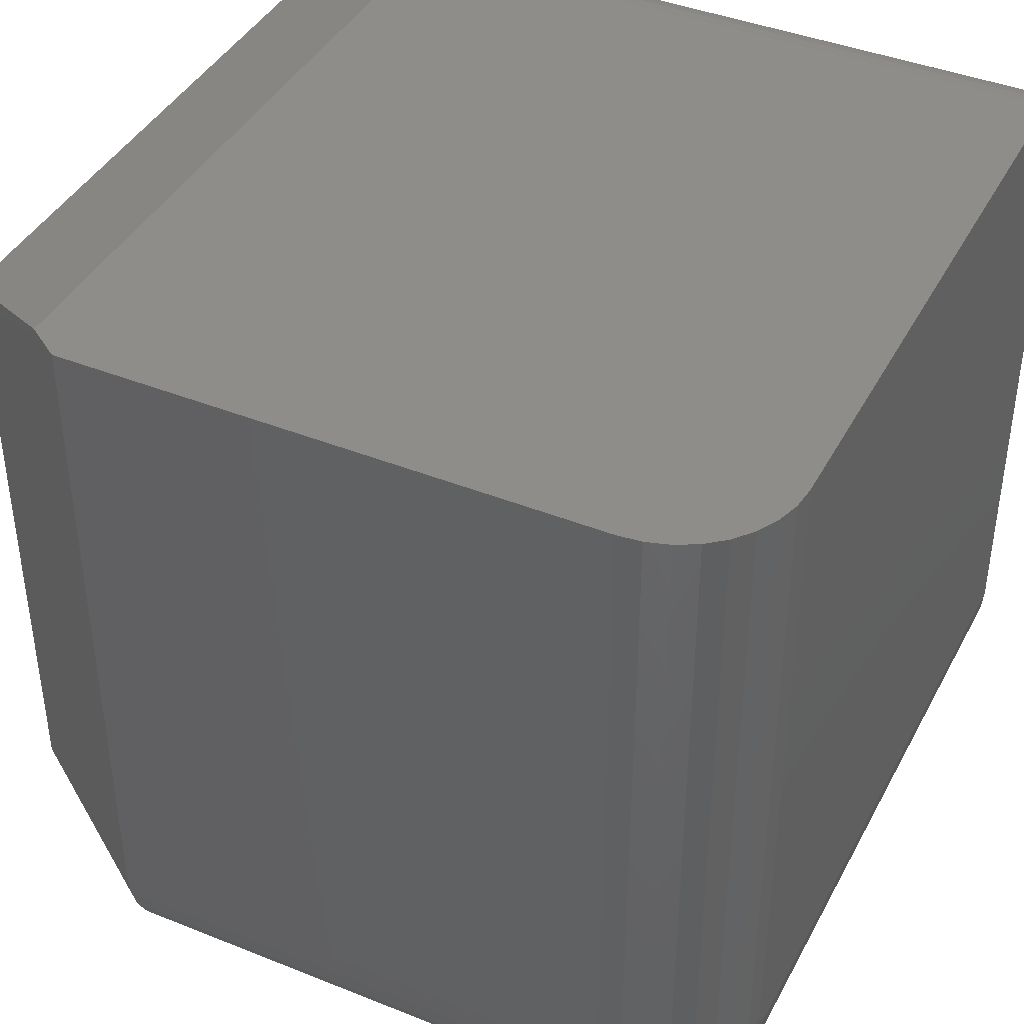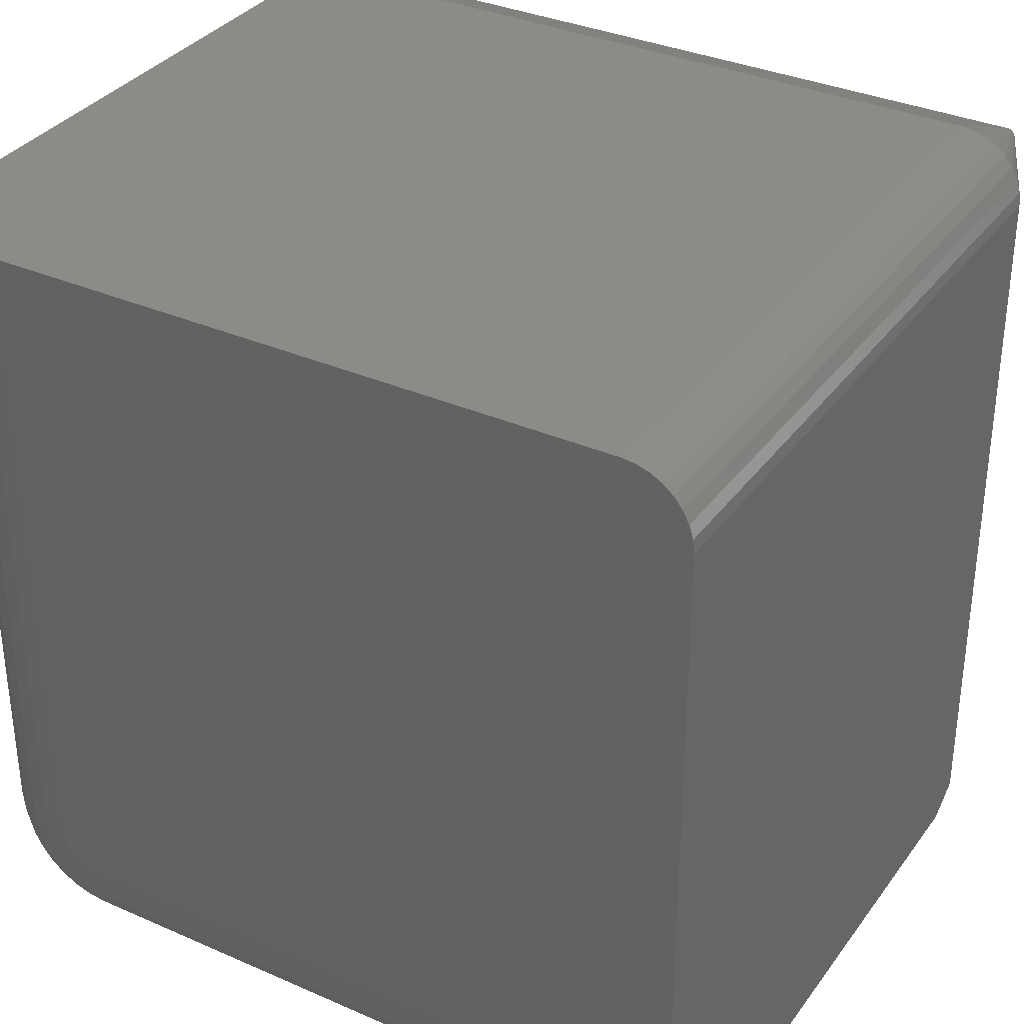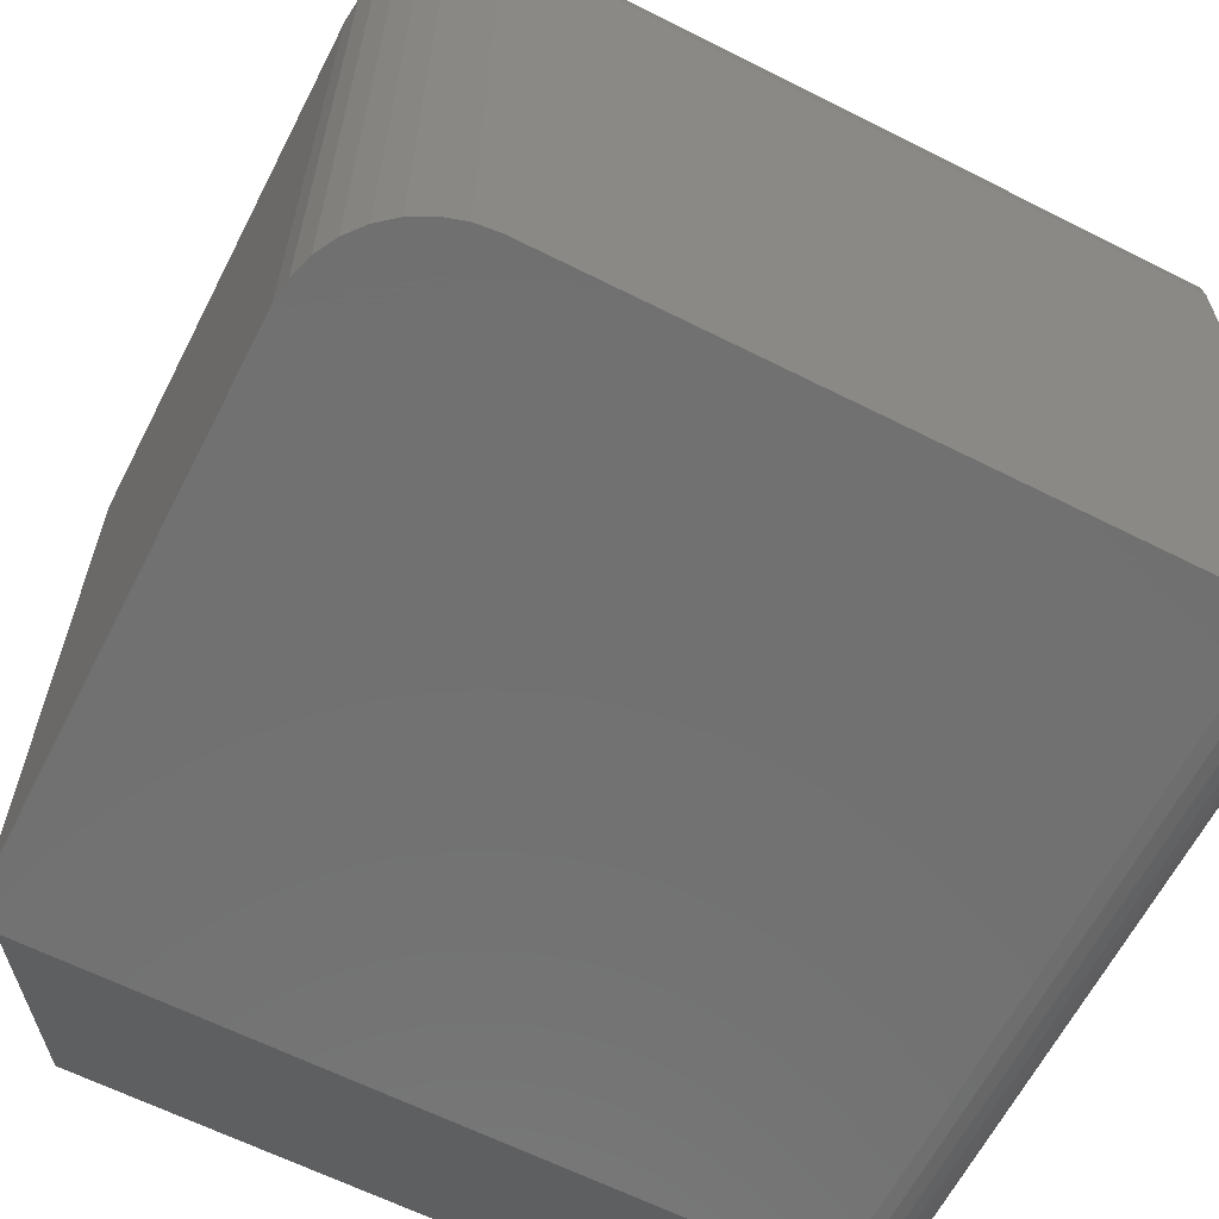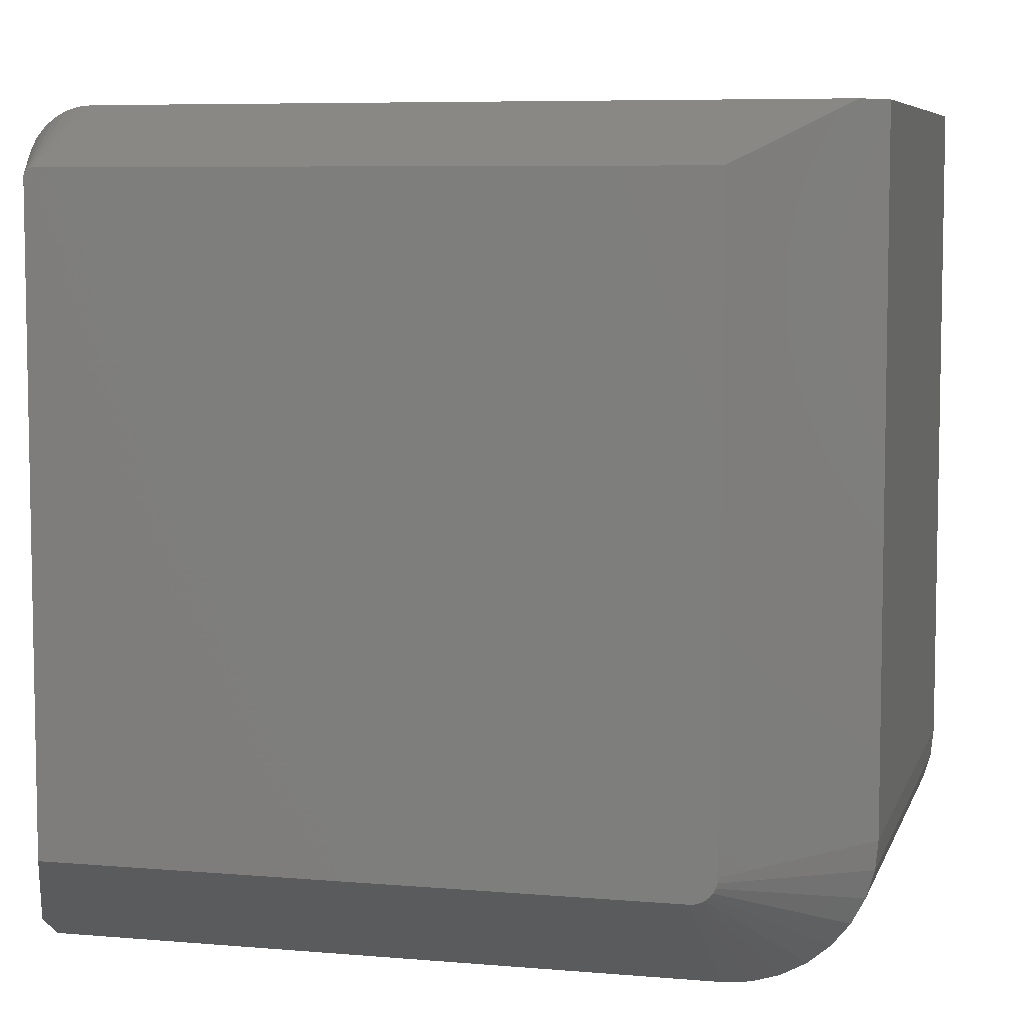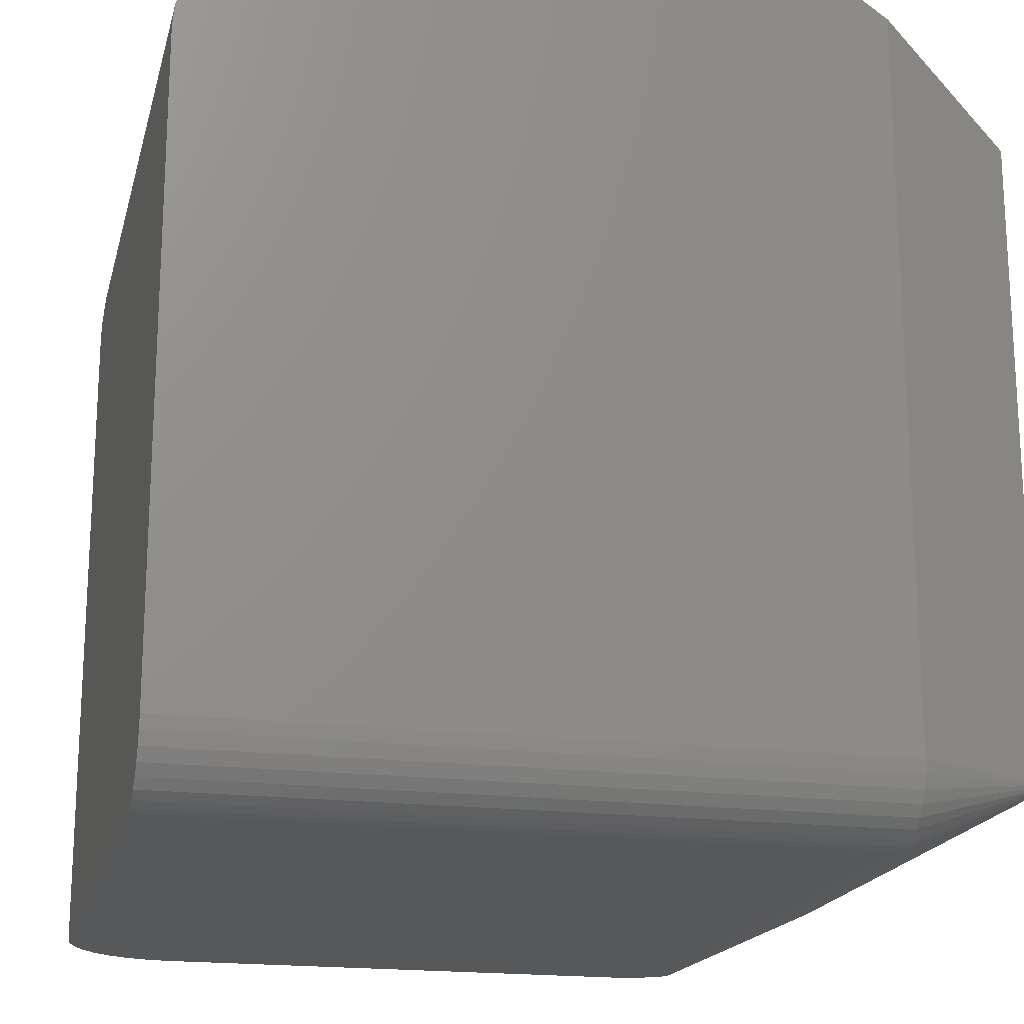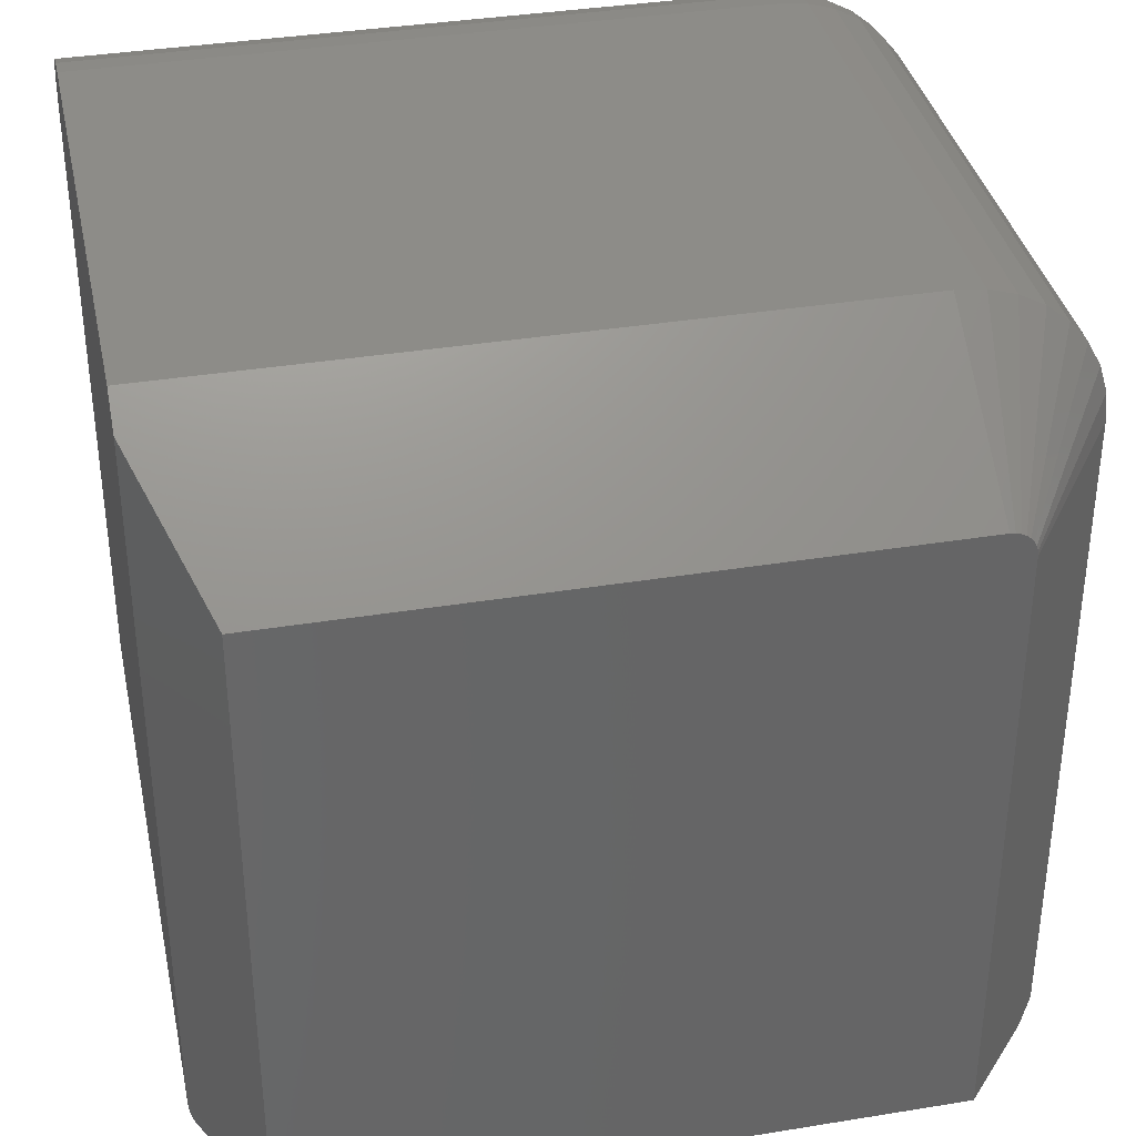
<metadata>
{"format":"stl","ext":"stl","renderer":"f3d","projection":"perspective","resolution":1024,"background":"white","views":[{"elev":41.2,"azim":26.0,"up":"+Y"},{"elev":34.2,"azim":120.7,"up":"+Y"},{"elev":-62.9,"azim":62.9,"up":"+Z"},{"elev":6.8,"azim":-75.6,"up":"+Y"},{"elev":-18.8,"azim":166.6,"up":"+Z"},{"elev":36.6,"azim":-102.0,"up":"+Z"}]}
</metadata>
<code>
# stl→obj: 150 verts, 296 faces
v -0.2188 -0.375 0
v 0.287 -0.3729 0
v 0.2656 -0.375 0
v -0.25 -0.3531 0
v -0.25 0.3125 0
v 0.375 0.3125 0
v 0.375 -0.2656 0
v 0.3729 -0.287 0
v 0.3667 -0.3075 0
v 0.3566 -0.3264 0
v 0.343 -0.343 0
v 0.3264 -0.3566 0
v 0.3075 -0.3667 0
v 0.2656 0.375 0.75
v 0.287 0.375 0.7479
v -0.2188 0.375 0.75
v -0.25 0.375 0.7281
v 0.3075 0.375 0.7417
v 0.3264 0.375 0.7316
v 0.343 0.375 0.718
v 0.3566 0.375 0.7014
v 0.3667 0.375 0.6825
v 0.3729 0.375 0.662
v 0.375 0.375 0.6406
v 0.375 0.375 0.0625
v -0.25 0.375 0.0625
v -0.2188 -0.2422 0.75
v 0.2656 -0.2422 0.75
v -0.2188 -0.375 0.6172
v 0.2656 -0.375 0.6172
v -0.2188 -0.3724 0.6431
v 0.2656 -0.3724 0.6431
v -0.2188 -0.3649 0.668
v 0.2656 -0.3649 0.668
v -0.2188 -0.3526 0.691
v 0.2656 -0.3526 0.691
v -0.2188 -0.3361 0.7111
v 0.2656 -0.3361 0.7111
v -0.2188 -0.316 0.7276
v 0.2656 -0.316 0.7276
v -0.2188 -0.293 0.7399
v 0.2656 -0.293 0.7399
v -0.2188 -0.2681 0.7474
v 0.2656 -0.2681 0.7474
v 0.375 -0.2422 0.6406
v 0.375 -0.2468 0.6402
v 0.375 -0.2512 0.6388
v 0.375 0.3247 0.001201
v 0.375 -0.2552 0.6367
v 0.375 -0.2588 0.6338
v 0.375 -0.2617 0.6302
v 0.375 -0.2638 0.6262
v 0.375 -0.2652 0.6218
v 0.375 -0.2656 0.6172
v 0.375 0.3364 0.004758
v 0.375 0.3472 0.01053
v 0.375 0.3567 0.01831
v 0.375 0.3645 0.02778
v 0.375 0.3702 0.03858
v 0.375 0.3738 0.05031
v 0.3729 -0.287 0.6172
v 0.3667 -0.3075 0.6172
v 0.3566 -0.3264 0.6172
v 0.343 -0.343 0.6172
v 0.3264 -0.3566 0.6172
v 0.3075 -0.3667 0.6172
v 0.287 -0.3729 0.6172
v 0.3729 -0.2422 0.662
v 0.3667 -0.2422 0.6825
v 0.3566 -0.2422 0.7014
v 0.343 -0.2422 0.718
v 0.3264 -0.2422 0.7316
v 0.3075 -0.2422 0.7417
v 0.287 -0.2422 0.7479
v 0.3729 -0.2861 0.6259
v 0.3667 -0.3062 0.6299
v 0.3566 -0.3248 0.6336
v 0.343 -0.341 0.6368
v 0.3264 -0.3544 0.6395
v 0.3075 -0.3643 0.6415
v 0.287 -0.3704 0.6427
v 0.3729 -0.2509 0.6611
v 0.3667 -0.2549 0.6812
v 0.3566 -0.2586 0.6998
v 0.343 -0.2618 0.716
v 0.3264 -0.2645 0.7294
v 0.3075 -0.2665 0.7393
v 0.287 -0.2677 0.7454
v 0.3729 -0.2593 0.6586
v 0.3667 -0.2672 0.6775
v 0.3566 -0.2744 0.695
v 0.343 -0.2808 0.7103
v 0.3264 -0.286 0.7229
v 0.3075 -0.2898 0.7322
v 0.287 -0.2922 0.7379
v 0.3729 -0.2671 0.6544
v 0.3667 -0.2785 0.6715
v 0.3566 -0.289 0.6872
v 0.343 -0.2982 0.701
v 0.3264 -0.3057 0.7123
v 0.3075 -0.3113 0.7207
v 0.287 -0.3148 0.7259
v 0.3729 -0.2738 0.6488
v 0.3667 -0.2884 0.6634
v 0.3566 -0.3017 0.6767
v 0.343 -0.3134 0.6884
v 0.3264 -0.3231 0.6981
v 0.3075 -0.3302 0.7052
v 0.287 -0.3346 0.7096
v 0.3729 -0.2794 0.6421
v 0.3667 -0.2965 0.6535
v 0.3566 -0.3122 0.664
v 0.343 -0.326 0.6732
v 0.3264 -0.3373 0.6807
v 0.3075 -0.3457 0.6863
v 0.287 -0.3509 0.6898
v 0.3729 -0.2836 0.6343
v 0.3667 -0.3025 0.6422
v 0.3566 -0.32 0.6494
v 0.343 -0.3353 0.6558
v 0.3264 -0.3479 0.661
v 0.3075 -0.3572 0.6648
v 0.287 -0.3629 0.6672
v -0.375 0.3203 0.0625
v -0.375 0.3203 0.6406
v -0.375 0.3125 0.05469
v -0.375 -0.2656 0.05469
v -0.375 -0.2422 0.6406
v -0.375 -0.2512 0.6388
v -0.375 -0.2468 0.6402
v -0.375 -0.2656 0.6172
v -0.375 -0.2652 0.6218
v -0.375 0.3202 0.06098
v -0.375 0.3197 0.05951
v -0.375 0.319 0.05816
v -0.375 0.318 0.05698
v -0.375 0.3168 0.056
v -0.375 0.3155 0.05528
v -0.375 0.314 0.05484
v -0.375 -0.2638 0.6262
v -0.375 -0.2617 0.6302
v -0.375 -0.2588 0.6338
v -0.375 -0.2552 0.6367
v -0.25 0.3247 0.001201
v -0.25 0.3364 0.004758
v -0.25 0.3472 0.01053
v -0.25 0.3567 0.01831
v -0.25 0.3645 0.02778
v -0.25 0.3702 0.03858
v -0.25 0.3738 0.05031
f 1 2 3
f 4 5 6
f 4 6 7
f 4 7 8
f 4 8 9
f 4 9 10
f 4 10 11
f 4 11 12
f 4 12 13
f 4 13 2
f 4 2 1
f 14 15 16
f 17 16 15
f 17 15 18
f 17 18 19
f 17 19 20
f 17 20 21
f 17 21 22
f 17 22 23
f 17 23 24
f 17 24 25
f 17 25 26
f 27 28 16
f 16 28 14
f 1 3 29
f 29 3 30
f 29 30 31
f 31 30 32
f 31 32 33
f 33 32 34
f 33 34 35
f 35 34 36
f 35 36 37
f 37 36 38
f 37 38 39
f 39 38 40
f 39 40 41
f 41 40 42
f 41 42 43
f 43 42 44
f 43 44 27
f 27 44 28
f 45 46 47
f 7 6 48
f 24 45 47
f 24 47 49
f 24 49 50
f 24 50 51
f 24 51 52
f 24 52 53
f 24 53 54
f 24 54 7
f 24 7 25
f 25 7 48
f 25 48 55
f 25 55 56
f 25 56 57
f 25 57 58
f 25 58 59
f 25 59 60
f 7 54 8
f 8 54 61
f 8 61 9
f 9 61 62
f 9 62 10
f 10 62 63
f 10 63 11
f 11 63 64
f 11 64 12
f 12 64 65
f 12 65 13
f 13 65 66
f 13 66 2
f 2 66 67
f 2 67 3
f 3 67 30
f 45 24 68
f 68 24 23
f 68 23 69
f 69 23 22
f 69 22 70
f 70 22 21
f 70 21 71
f 71 21 20
f 71 20 72
f 72 20 19
f 72 19 73
f 73 19 18
f 73 18 74
f 74 18 15
f 74 15 28
f 28 15 14
f 54 53 61
f 61 53 75
f 61 75 62
f 62 75 76
f 62 76 63
f 63 76 77
f 63 77 64
f 64 77 78
f 64 78 65
f 65 78 79
f 65 79 66
f 66 79 80
f 66 80 67
f 67 80 81
f 67 81 30
f 30 81 32
f 46 45 82
f 82 45 68
f 82 68 83
f 83 68 69
f 83 69 84
f 84 69 70
f 84 70 85
f 85 70 71
f 85 71 86
f 86 71 72
f 86 72 87
f 87 72 73
f 87 73 88
f 88 73 74
f 88 74 44
f 44 74 28
f 47 46 89
f 89 46 82
f 89 82 90
f 90 82 83
f 90 83 91
f 91 83 84
f 91 84 92
f 92 84 85
f 92 85 93
f 93 85 86
f 93 86 94
f 94 86 87
f 94 87 95
f 95 87 88
f 95 88 42
f 42 88 44
f 49 47 96
f 96 47 89
f 96 89 97
f 97 89 90
f 97 90 98
f 98 90 91
f 98 91 99
f 99 91 92
f 99 92 100
f 100 92 93
f 100 93 101
f 101 93 94
f 101 94 102
f 102 94 95
f 102 95 40
f 40 95 42
f 50 49 103
f 103 49 96
f 103 96 104
f 104 96 97
f 104 97 105
f 105 97 98
f 105 98 106
f 106 98 99
f 106 99 107
f 107 99 100
f 107 100 108
f 108 100 101
f 108 101 109
f 109 101 102
f 109 102 38
f 38 102 40
f 51 50 110
f 110 50 103
f 110 103 111
f 111 103 104
f 111 104 112
f 112 104 105
f 112 105 113
f 113 105 106
f 113 106 114
f 114 106 107
f 114 107 115
f 115 107 108
f 115 108 116
f 116 108 109
f 116 109 36
f 36 109 38
f 52 51 117
f 117 51 110
f 117 110 118
f 118 110 111
f 118 111 119
f 119 111 112
f 119 112 120
f 120 112 113
f 120 113 121
f 121 113 114
f 121 114 122
f 122 114 115
f 122 115 123
f 123 115 116
f 123 116 34
f 34 116 36
f 53 52 75
f 75 52 117
f 75 117 76
f 76 117 118
f 76 118 77
f 77 118 119
f 77 119 78
f 78 119 120
f 78 120 79
f 79 120 121
f 79 121 80
f 80 121 122
f 80 122 81
f 81 122 123
f 81 123 32
f 32 123 34
f 124 125 26
f 26 125 17
f 126 5 127
f 127 5 4
f 128 129 130
f 131 132 125
f 131 125 124
f 131 124 133
f 131 133 134
f 131 134 135
f 131 135 136
f 131 136 137
f 131 137 138
f 131 138 139
f 131 139 126
f 131 126 127
f 125 132 140
f 125 140 141
f 125 141 142
f 125 142 143
f 125 143 129
f 125 129 128
f 17 125 16
f 16 125 128
f 16 128 27
f 4 1 127
f 127 1 29
f 127 29 131
f 29 31 131
f 31 132 131
f 128 130 27
f 130 43 27
f 31 33 140
f 132 31 140
f 33 35 141
f 140 33 141
f 35 37 142
f 141 35 142
f 37 39 143
f 142 37 143
f 39 41 129
f 143 39 129
f 130 41 43
f 129 41 130
f 6 5 48
f 48 5 144
f 48 144 55
f 55 144 145
f 55 145 56
f 56 145 146
f 56 146 57
f 57 146 147
f 57 147 58
f 58 147 148
f 58 148 59
f 59 148 149
f 59 149 60
f 60 149 150
f 60 150 25
f 25 150 26
f 147 135 148
f 148 135 134
f 148 134 149
f 149 134 133
f 149 133 150
f 150 133 124
f 150 124 26
f 135 147 136
f 136 147 146
f 136 146 137
f 137 146 145
f 137 145 138
f 138 145 144
f 138 144 139
f 139 144 5
f 139 5 126

</code>
